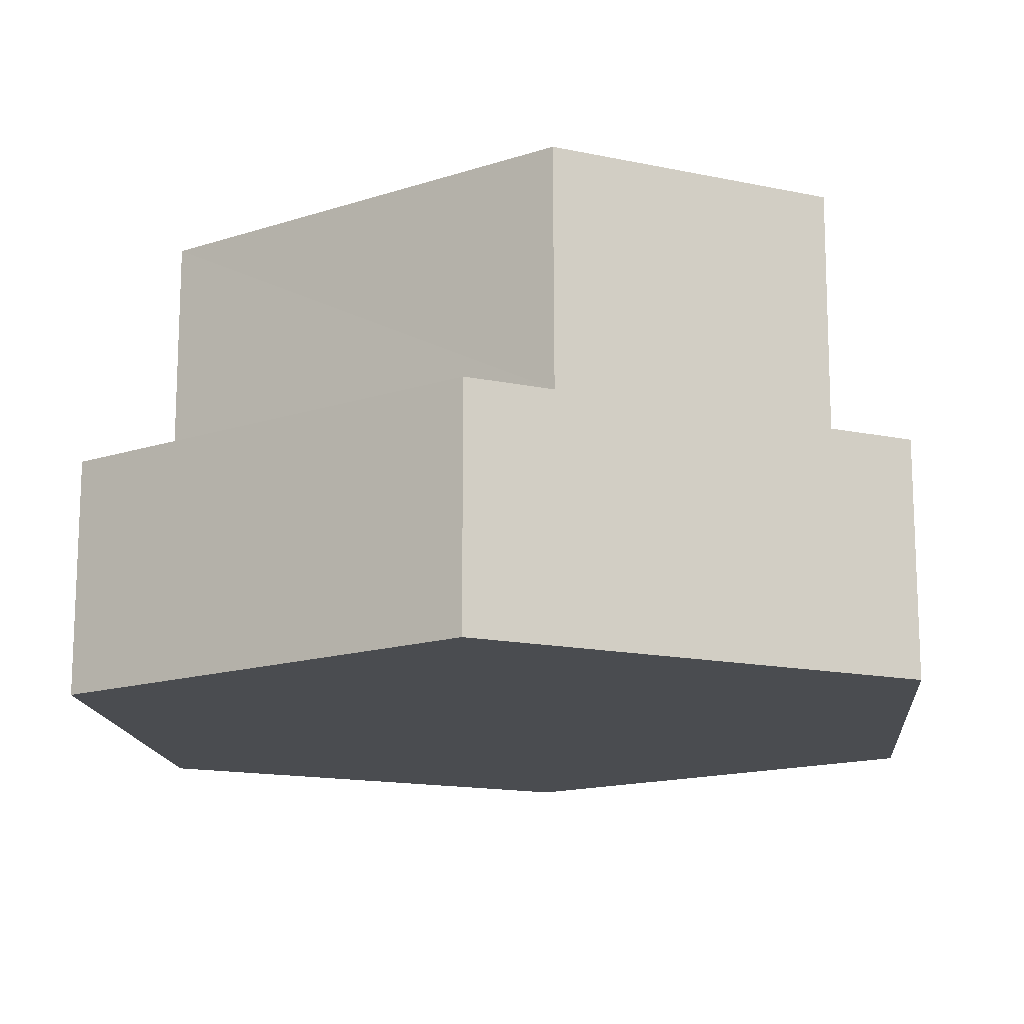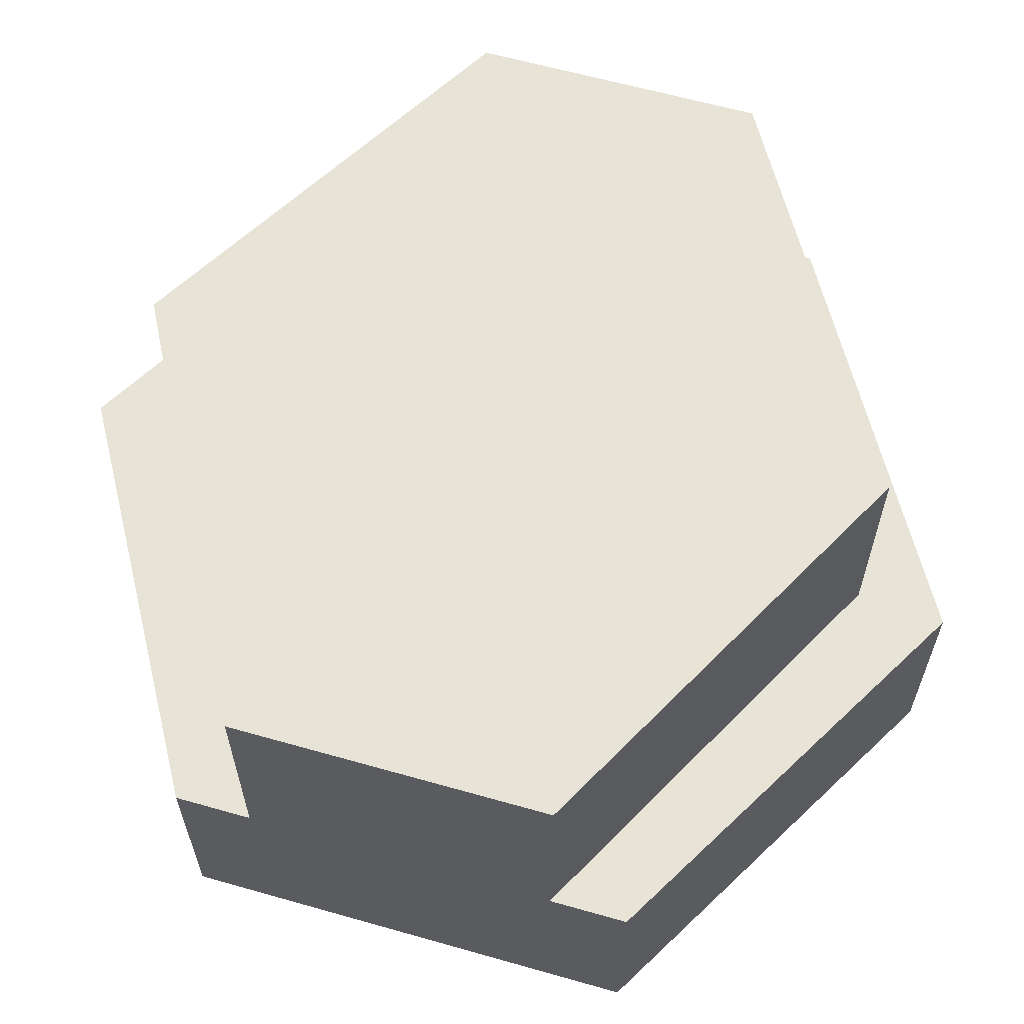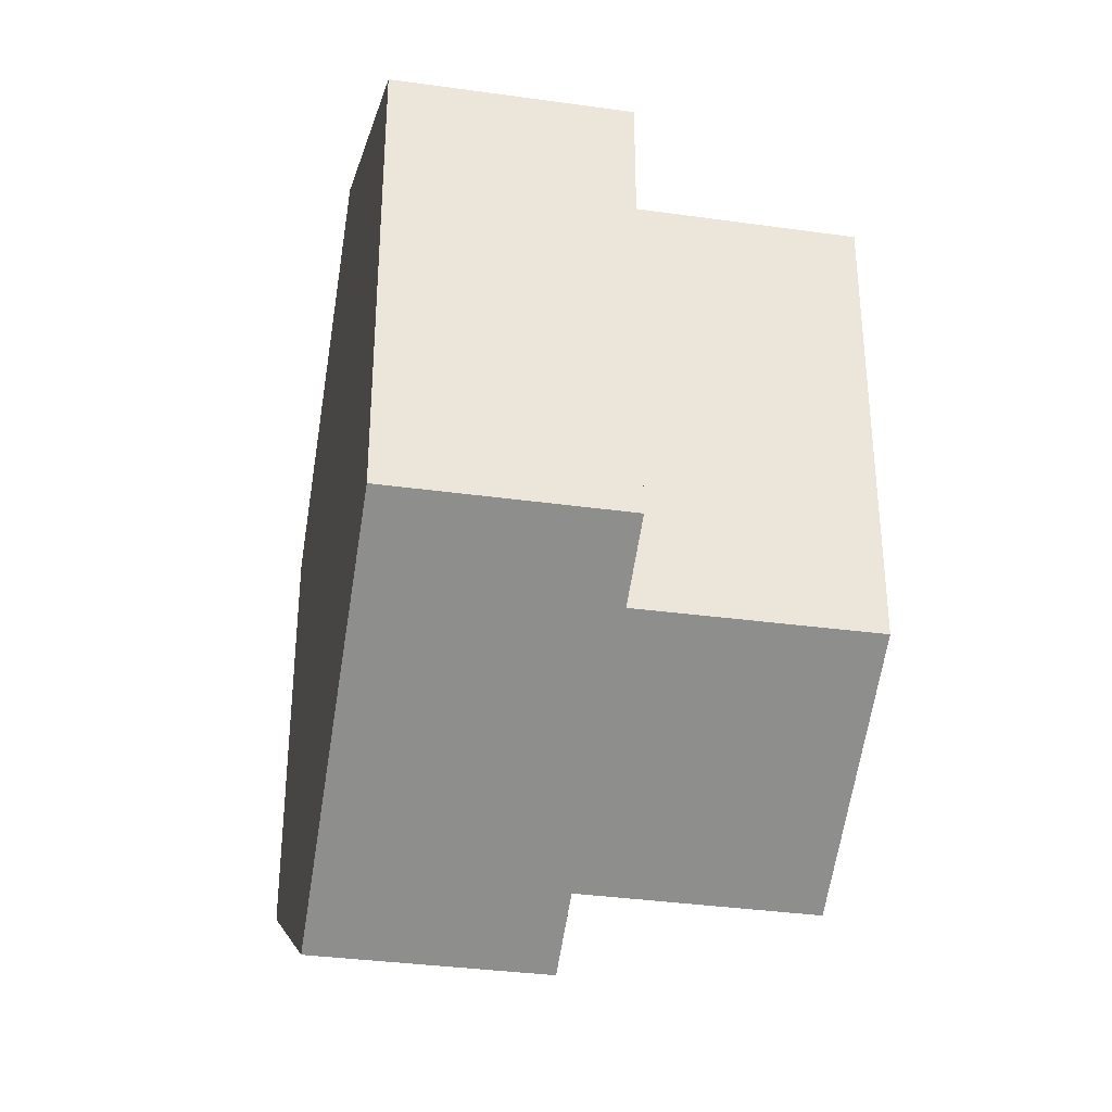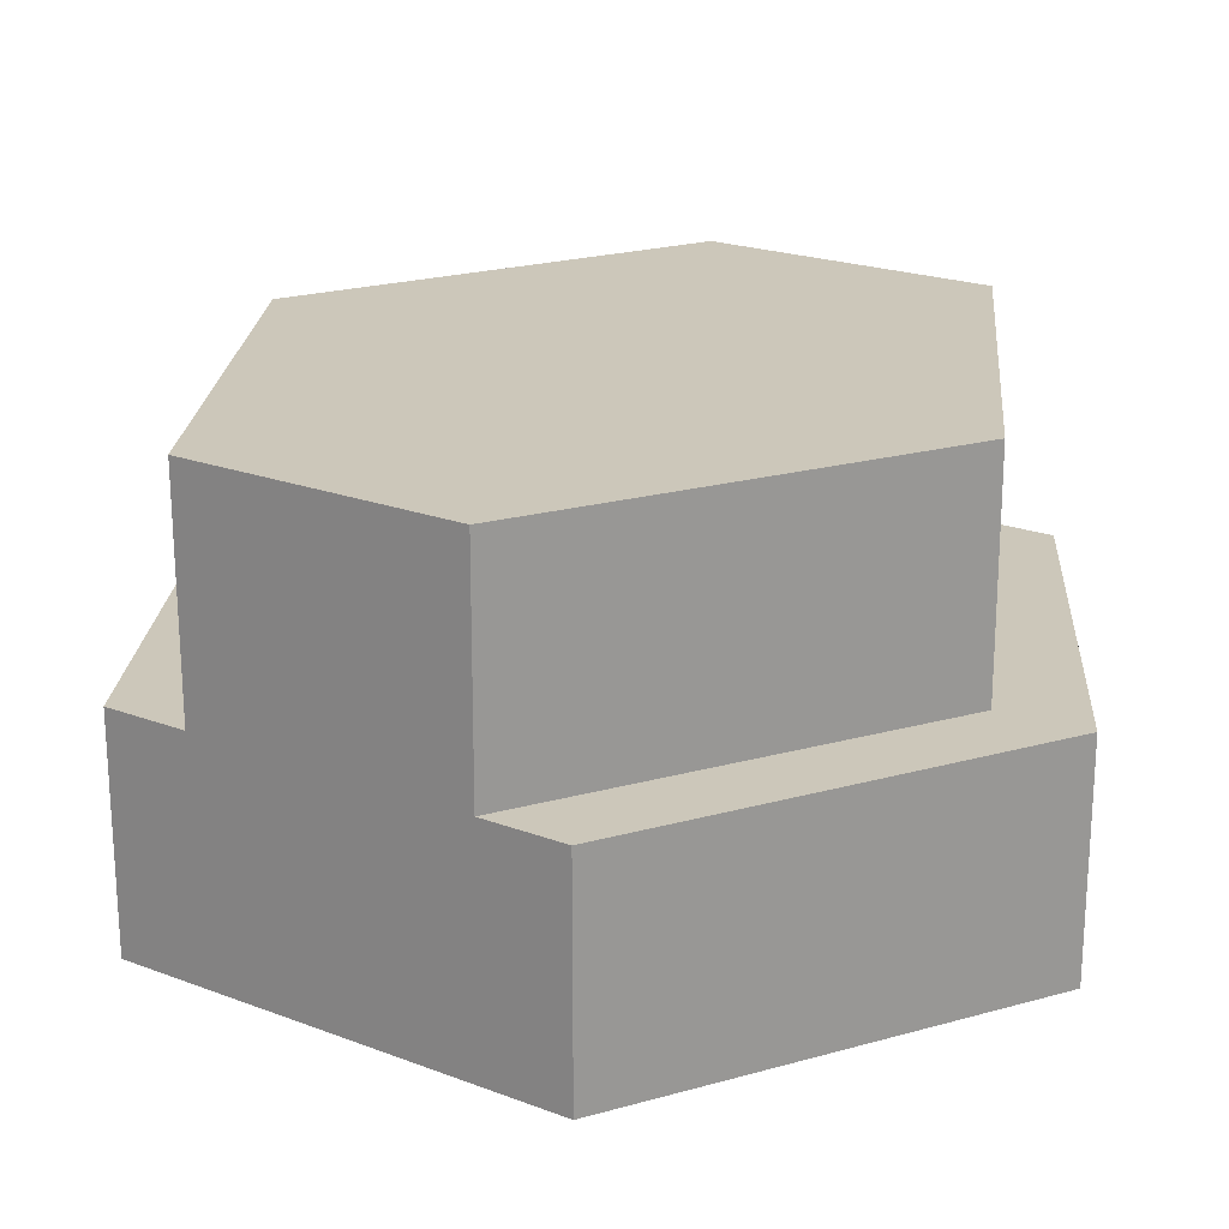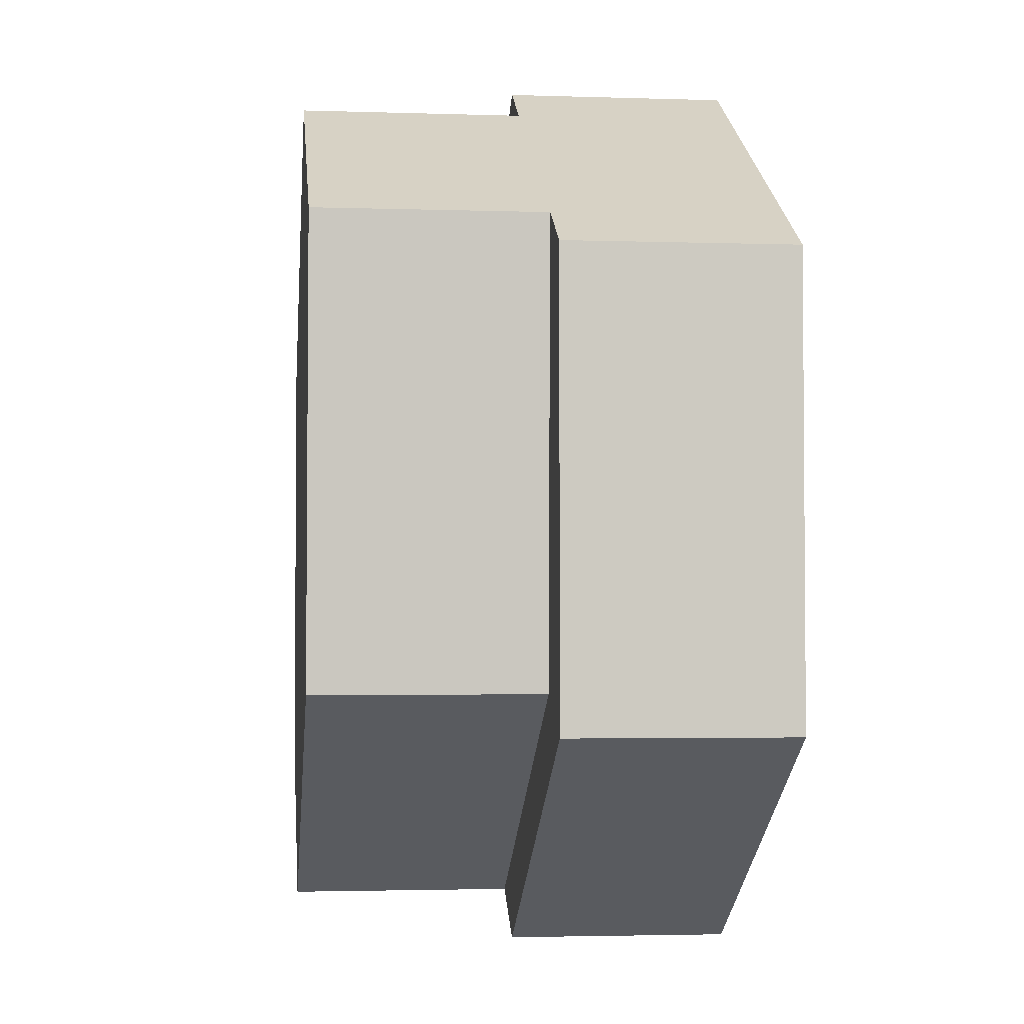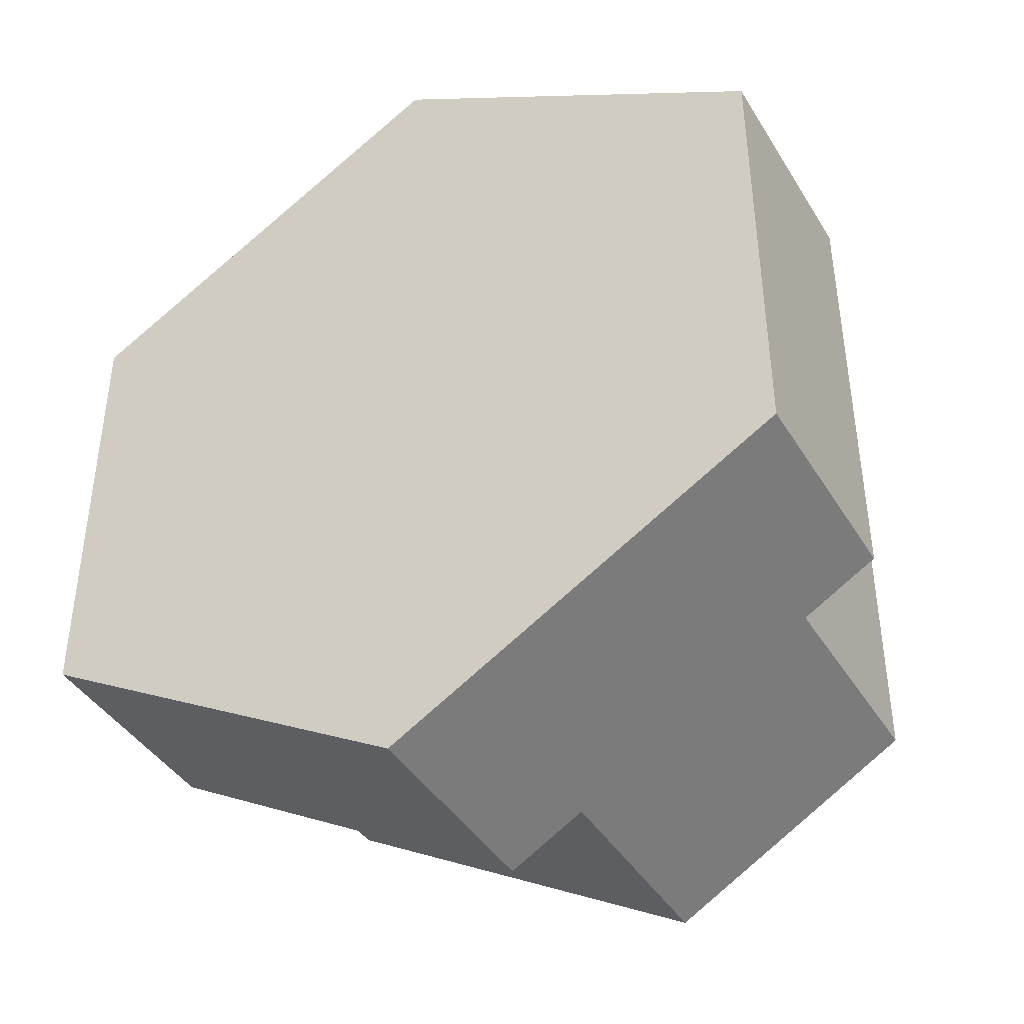
<metadata>
{"format":"obj","ext":"obj","renderer":"f3d","projection":"perspective","resolution":1024,"background":"white","views":[{"elev":-14.8,"azim":125.3,"up":"+Y"},{"elev":61.9,"azim":-13.9,"up":"+Y"},{"elev":-34.9,"azim":79.5,"up":"+Z"},{"elev":21.4,"azim":-176.2,"up":"+Y"},{"elev":-3.1,"azim":-96.3,"up":"+Z"},{"elev":-41.5,"azim":29.0,"up":"+Z"}]}
</metadata>
<code>
o tile_sand_River11_Cylinder
v 0.865 -1 0.4997
v -0.000996 -1 0.9997
v 0.865 -0.5 0.4997
v -0.1453 -1 0.9164
v -0.1453 0 0.9164
v 0.7041 -0.5 0.3882
v -0.1453 -0.5 0.9164
v -0.000996 -0.5 0.9997
v 0.867 -1 -0.5037
v 0.7021 -0.5 -0.599
v 0.7021 -1 -0.599
v 0.867 -0.5 -0.5037
v 0.7035 -0 -0.5981
v 0.7041 0 0.3873
v -0.867 -1 -0.5003
v -0.867 -1 0.4997
v -0.867 -0.5 -0.5003
v -0.7227 -1 0.5831
v -0.7227 0 0.5831
v -0.6899 -0.5 -0.4167
v -0.7227 -0.5 0.5831
v -0.867 -0.5 0.4997
v 0.000996 -1 -1.004
v 0.1659 -0.5 -0.9085
v 0.1659 -1 -0.9085
v 0.000996 -0.5 -1.004
v 0.1646 -0 -0.9093
v -0.6891 0 -0.4171
v -0.434 -1 0.7497
v 0.434 -1 -0.7537
f 5 6 14
f 1 8 2
f 12 11 10
f 19 14 28
f 8 4 2
f 9 3 1
f 6 12 10
f 21 29 7
f 14 10 13
f 20 19 28
f 22 15 16
f 24 23 26
f 18 22 16
f 17 23 15
f 20 22 21
f 24 28 27
f 24 10 30
f 30 1 29
f 5 7 6
f 1 3 8
f 12 9 11
f 27 28 14
f 19 5 14
f 14 13 27
f 8 7 4
f 9 12 3
f 6 7 8
f 3 12 6
f 6 8 3
f 7 5 19
f 19 21 7
f 29 4 7
f 21 18 29
f 14 6 10
f 20 21 19
f 22 17 15
f 24 25 23
f 18 21 22
f 17 26 23
f 20 24 26
f 17 22 20
f 20 26 17
f 24 20 28
f 24 27 13
f 10 11 30
f 24 13 10
f 30 25 24
f 18 16 15
f 15 23 25
f 15 25 30
f 29 18 15
f 1 2 4
f 4 29 1
f 15 30 29
f 11 9 1
f 1 30 11

</code>
